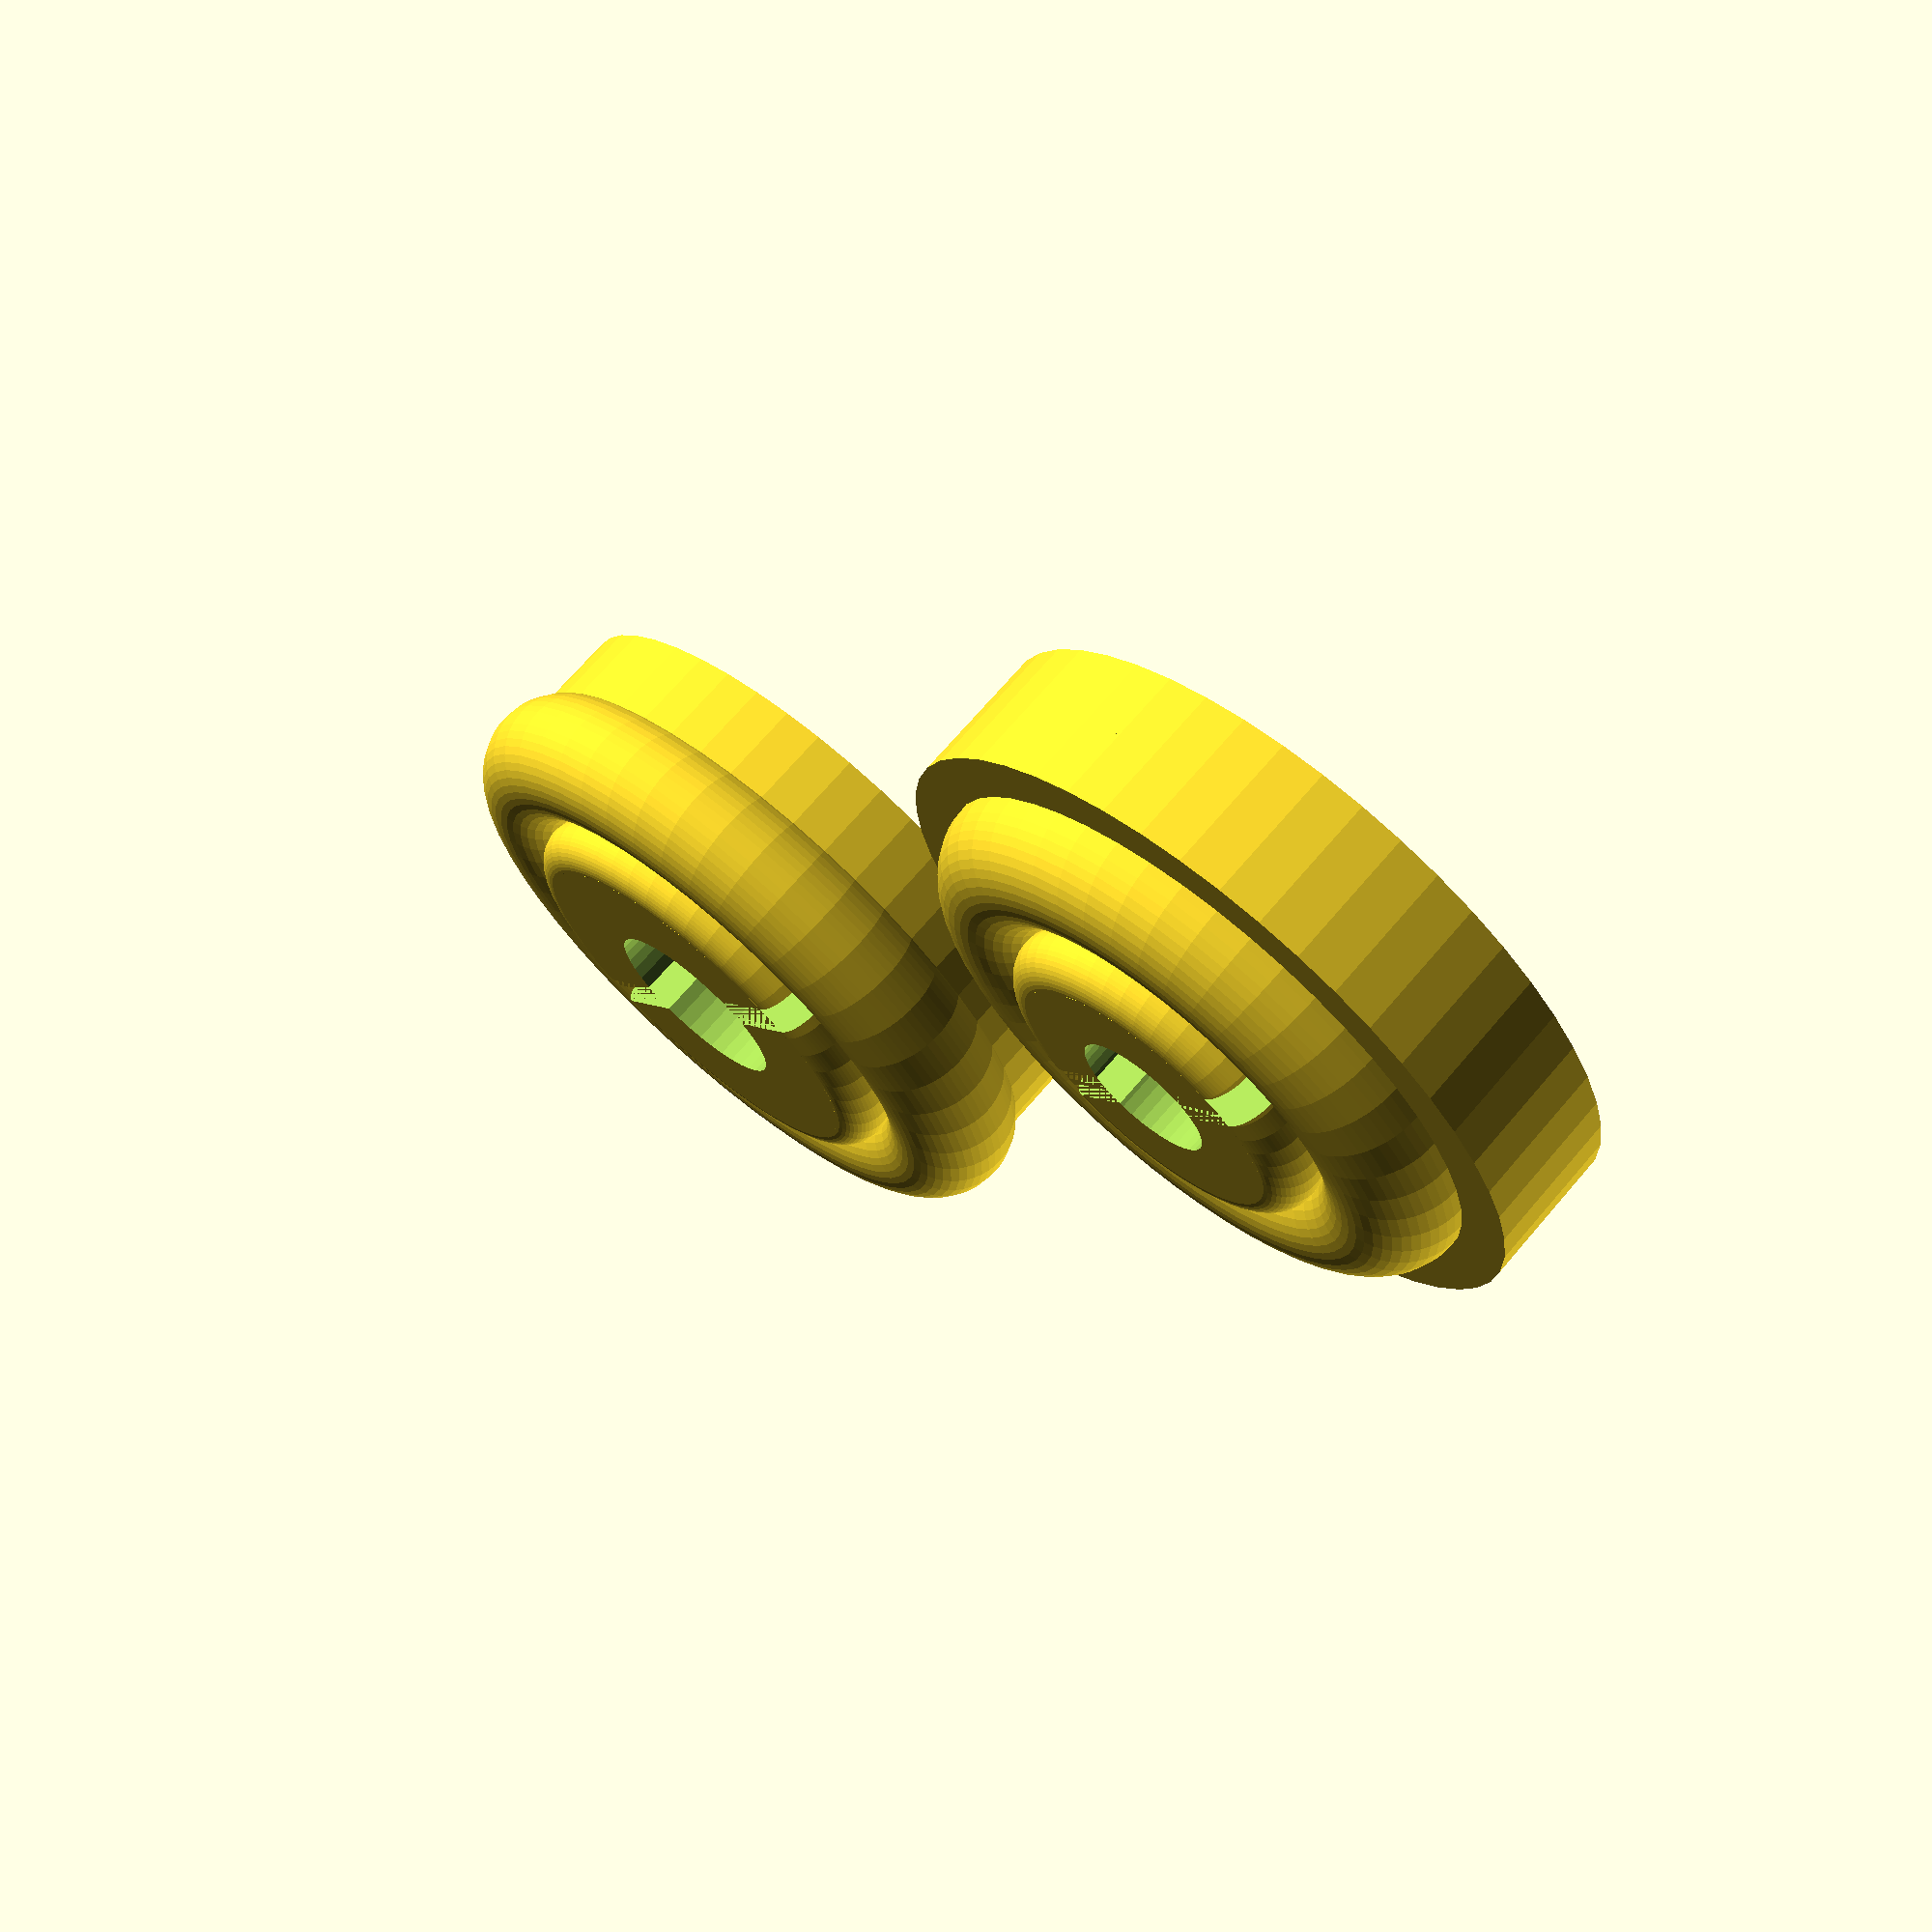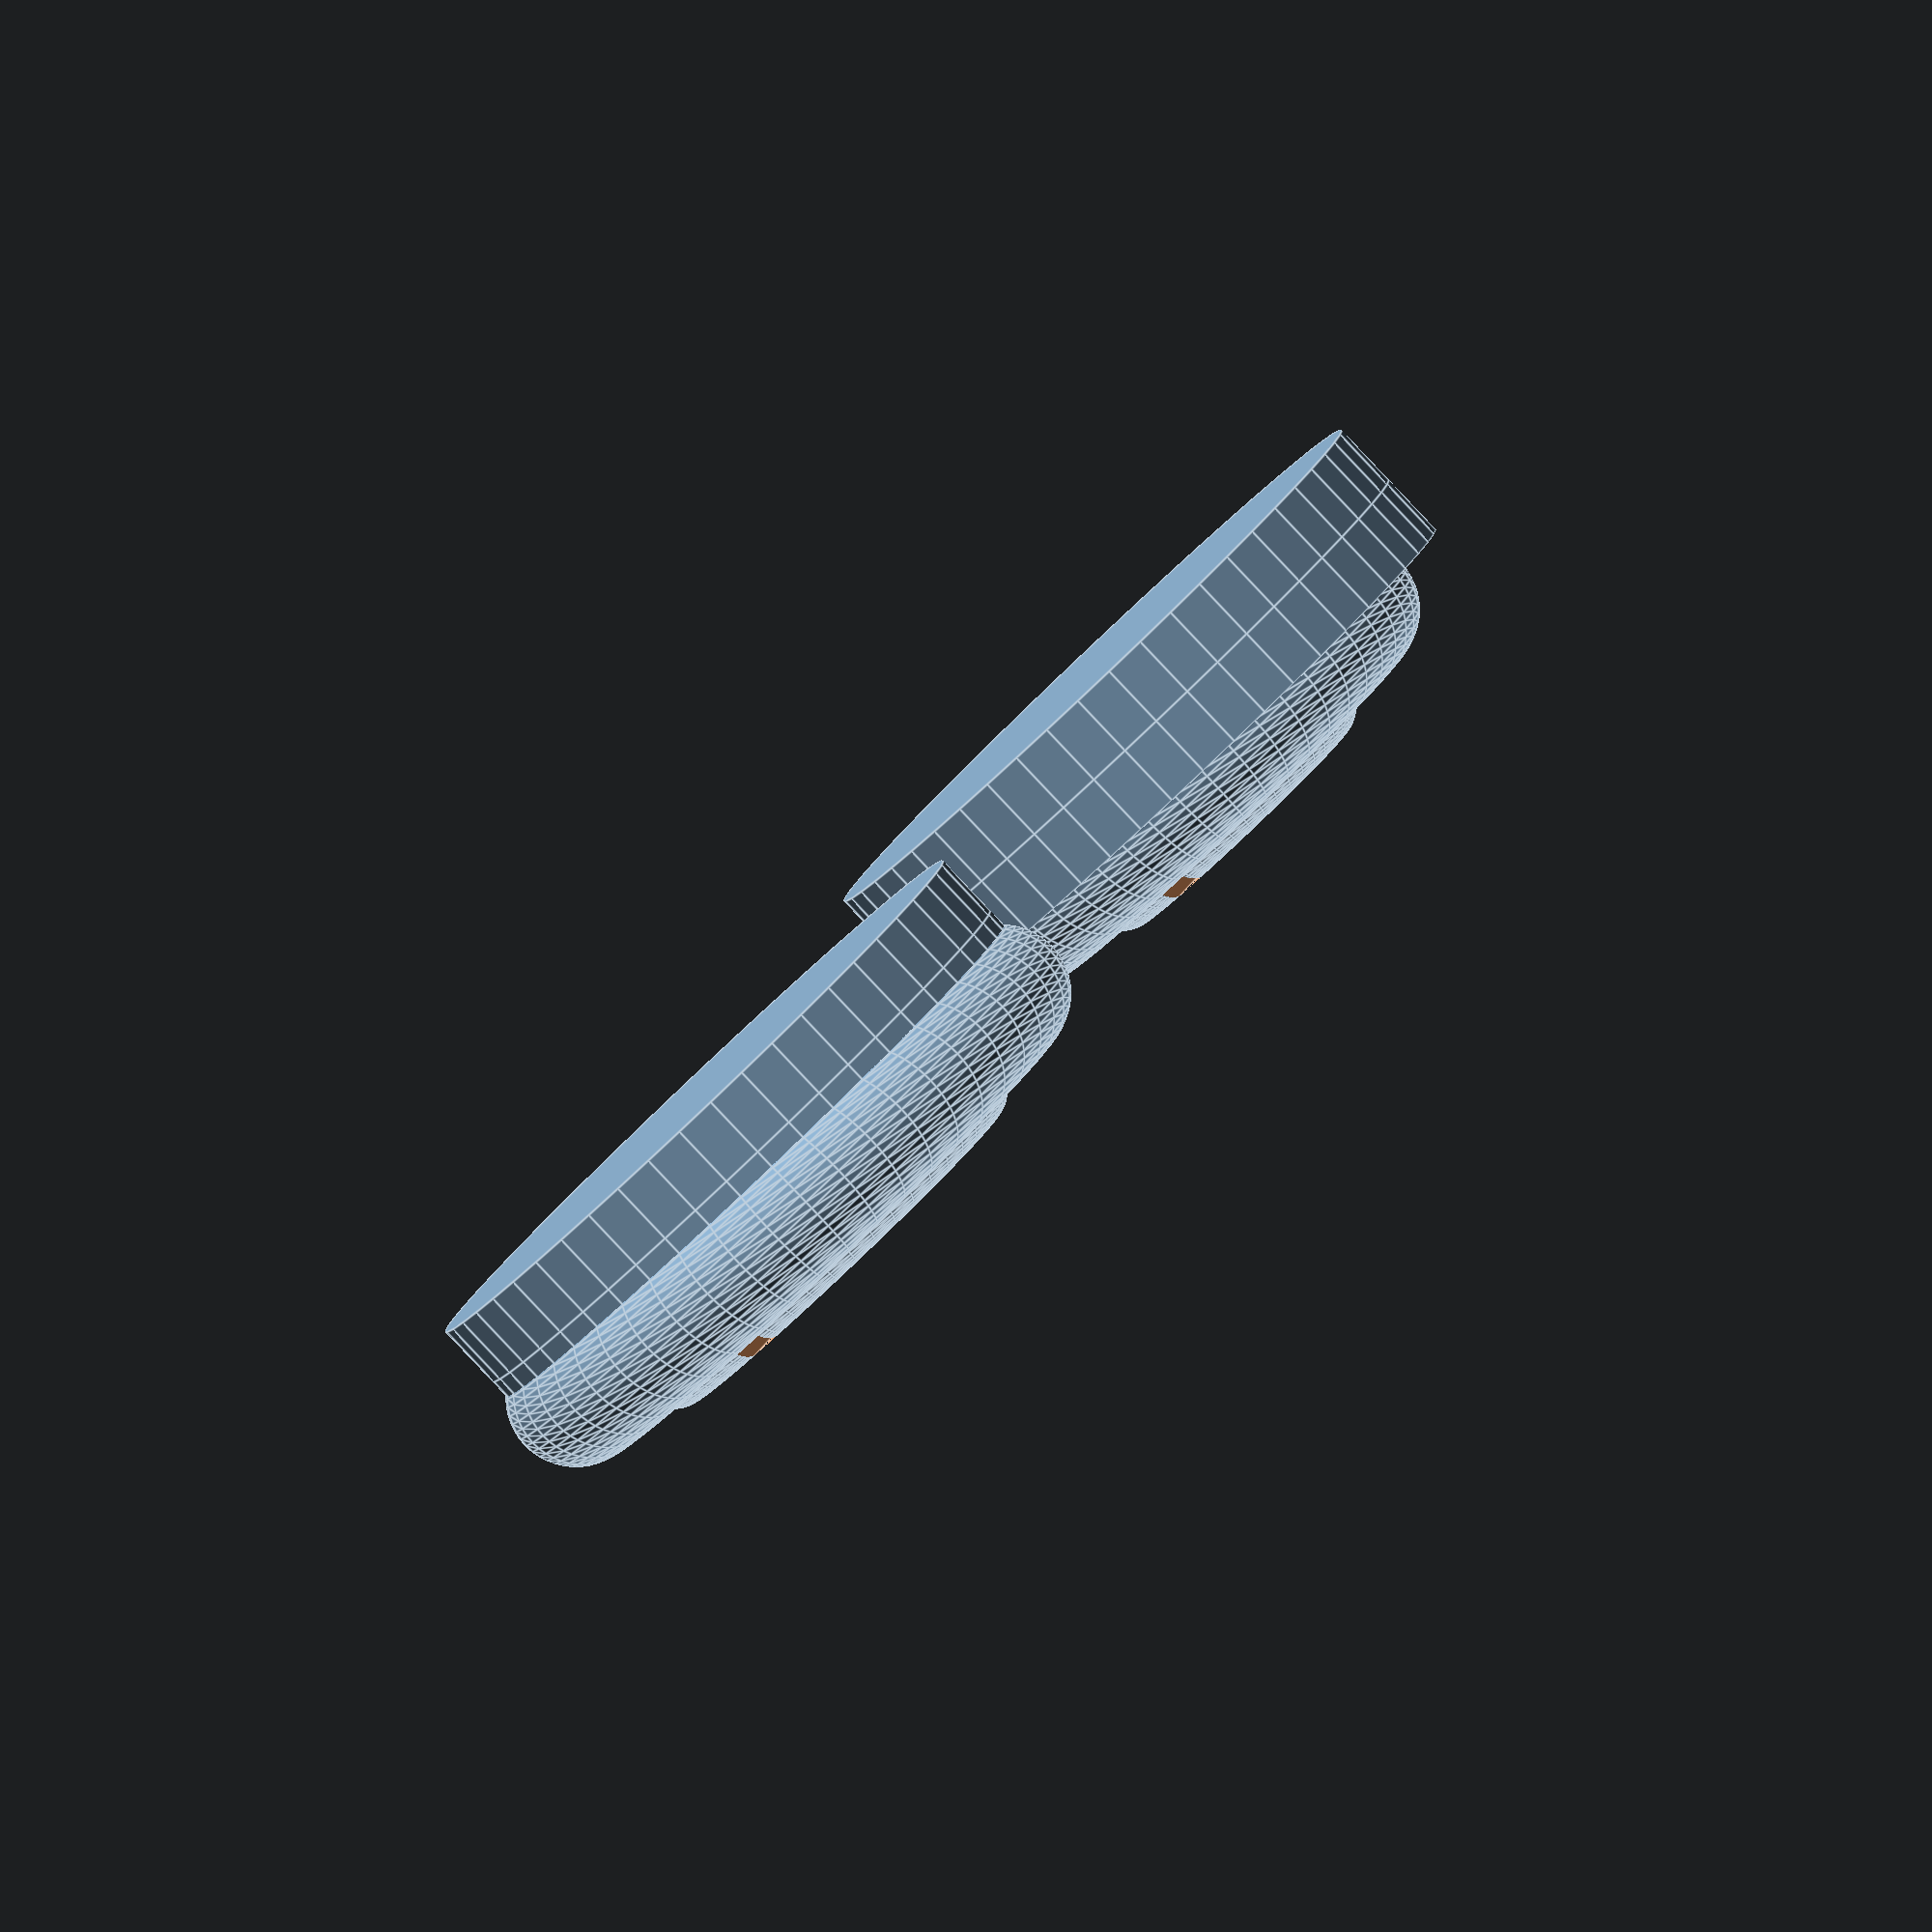
<openscad>


snapTestOn();

module wristBand(width, length) {
  difference() {
    cube([length, width, 0.3]);
    translate([width/2, width/2, 0])
      cylinder(d=10, h=0.3, $fn=50);
  }
  translate([length-width/2, width/2, 0])
    snapButtonMale(width, 1, 5, 3);
  translate([width/2, width/2, 0]) {
    snapButtonFemale(width, 1, 5, 3);
  }

}

module snapTestOn() {
  snapButtonMale(10, 1, 4, 3);
  translate([0,0,1])
  snapButtonFemale(10, 1, 4, 3);
  translate([15, 0, 0]) {
    snapButtonMale(10, 1, 6, 3);
    translate([0,0,1])
    snapButtonFemale(10, 1, 6, 3);
  }
}

// Tolerance 0.2 is tight to the point of not being removable
module snapButtonFemale(baseDiam, baseH, pinDiam, pinZ, tolerance=0.3) {
  difference() {
    cylinder(d=baseDiam, h=baseH, $fn=50);
    cylinder(d=pinDiam + 2, h=pinZ, $fn=50);
  }
  translate([0, 0, (pinZ - 1) / 2]) {
    rotate_extrude(convexity = 10, $fn=50)
    translate([(pinDiam + pinZ - 1) / 2 + tolerance, 0, 0])
      circle(d=pinZ - 1, $fn = 50);
  }
}

module snapButtonMale(baseDiam, baseH, pinDiam, pinZ) {
  pinZ = pinZ*3/4;
  cylinder(d=baseDiam, h=baseH, $fn=50);
  translate([0, 0, baseH]) {
    difference() {
      union() {
        cylinder(d=pinDiam, h=pinZ, $fn=20);
        translate([0, 0, pinZ - 1/2]) {
          rotate_extrude(convexity = 10, $fn=50)
          translate([pinDiam/2, 0, 0])
          circle(d=1, $fn = 50);
        }
      }
      cylinder(d=pinDiam/2, h=pinZ+1, $fn=40);
      translate([-baseDiam/2, -0.25, 0])
        cube([baseDiam, 0.5, pinZ]);
    }
  }
}
</openscad>
<views>
elev=290.1 azim=125.4 roll=40.5 proj=p view=solid
elev=86.4 azim=57.8 roll=223.4 proj=o view=edges
</views>
